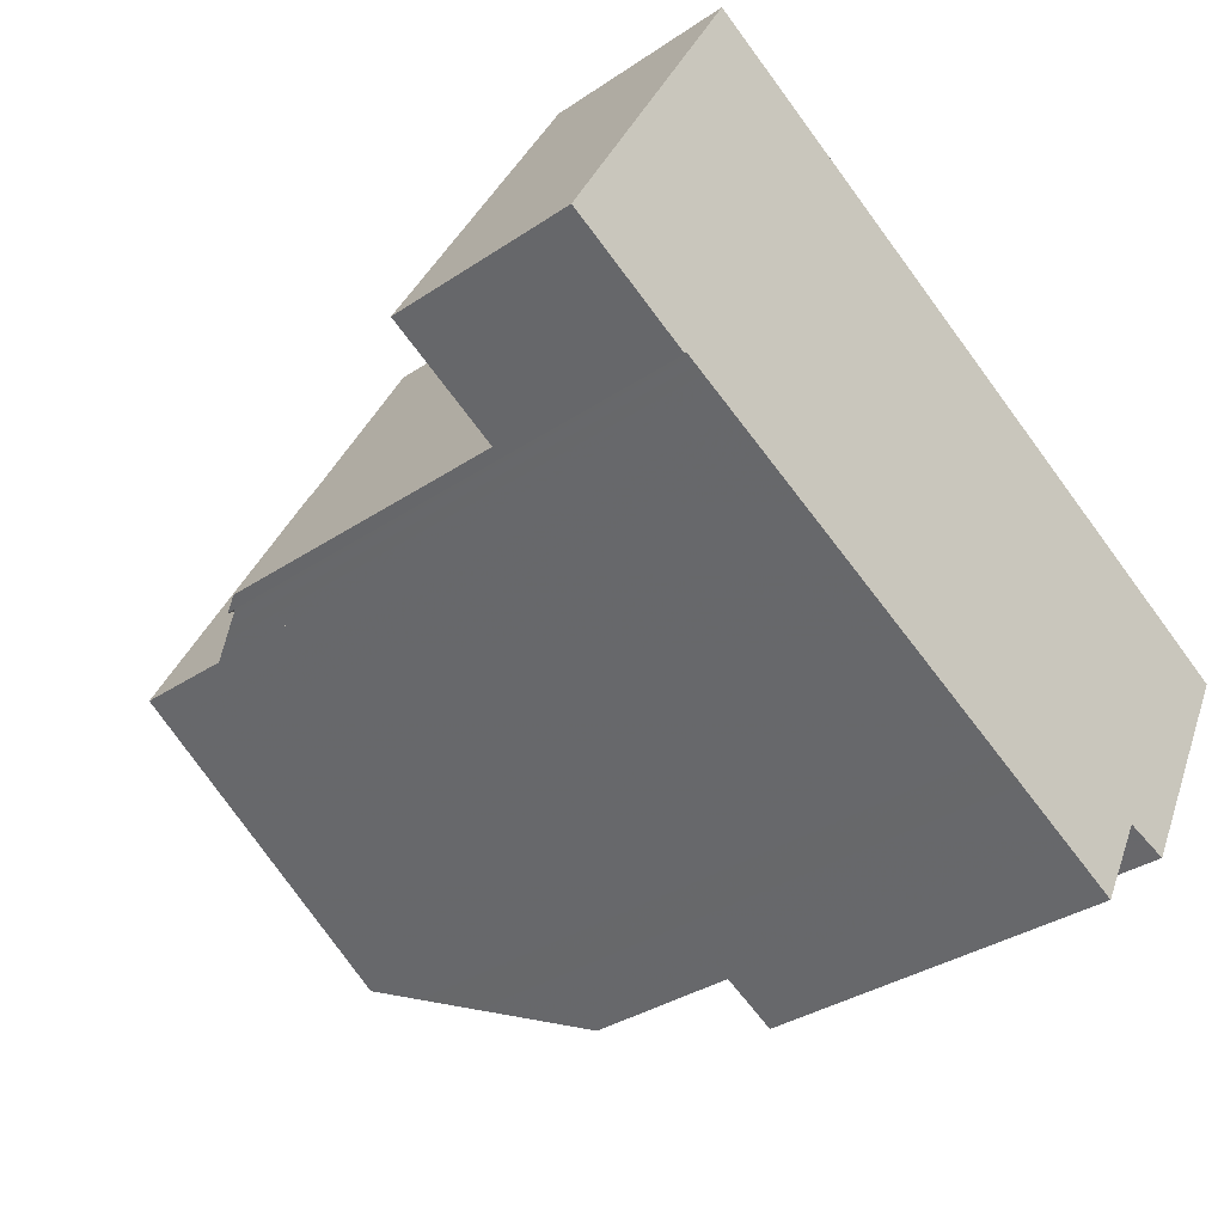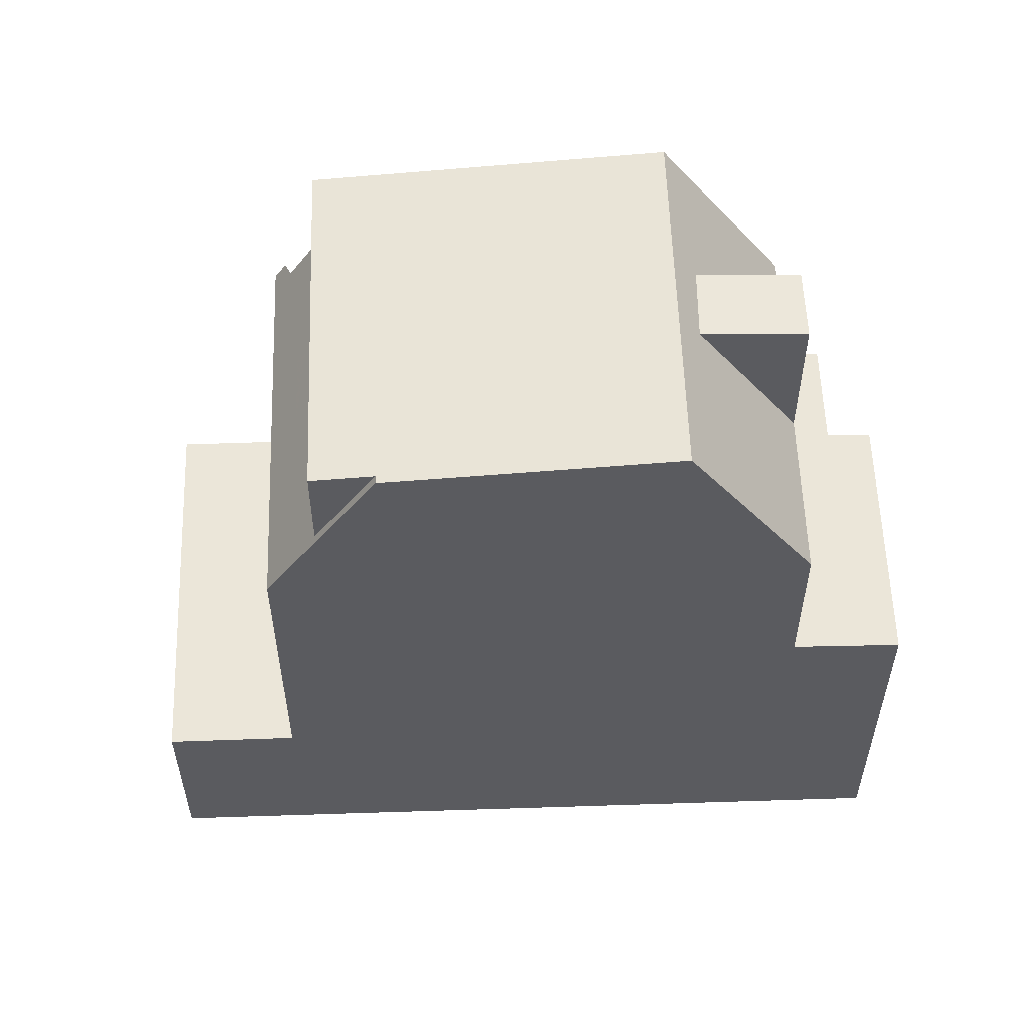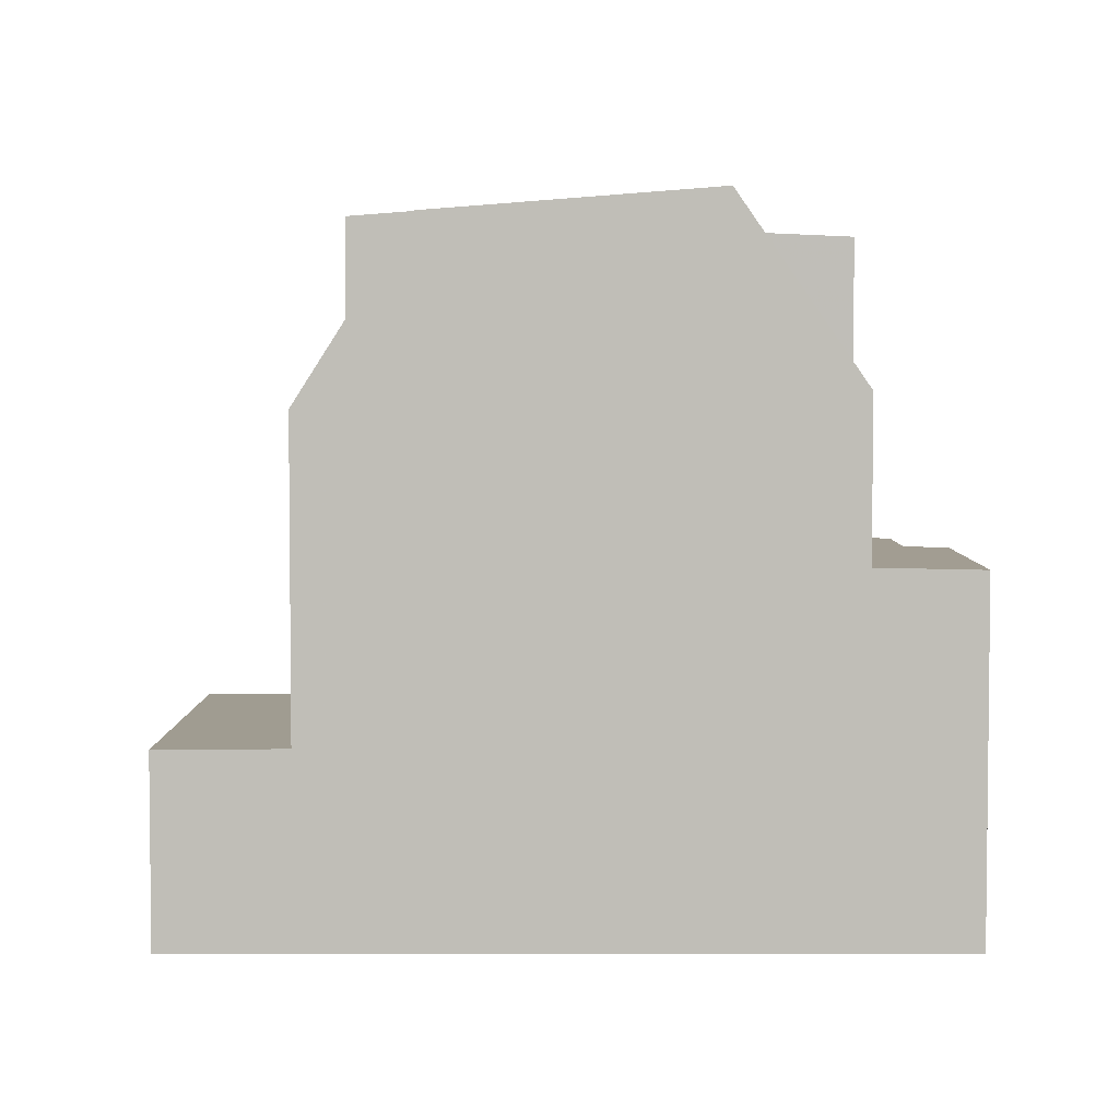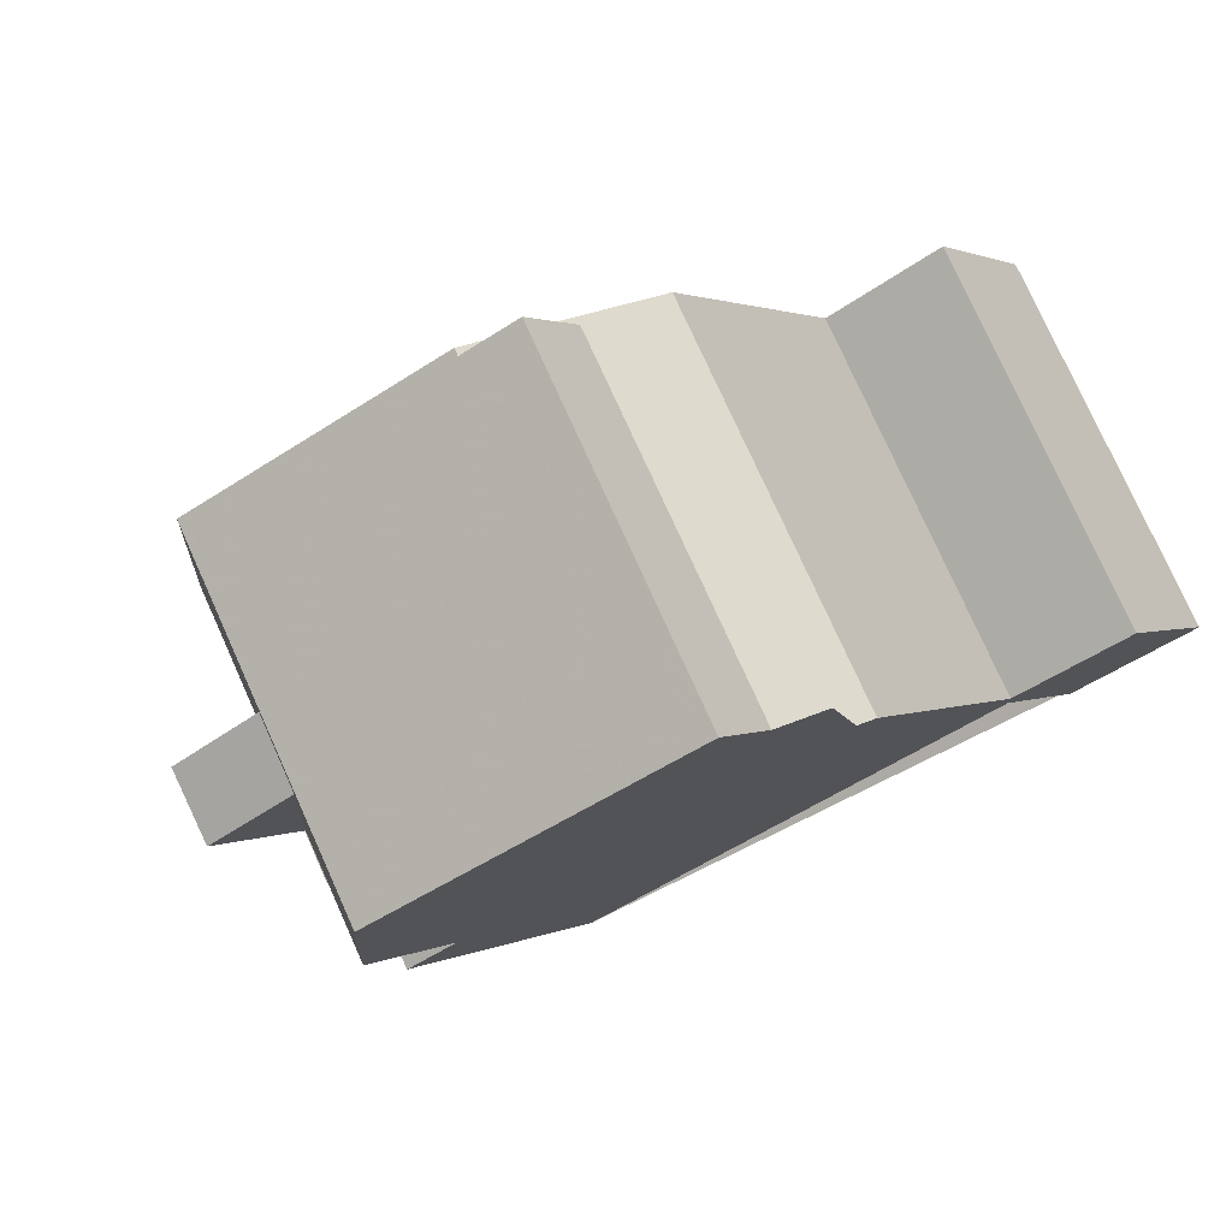
<metadata>
{"format":"obj","ext":"obj","renderer":"f3d","projection":"perspective","resolution":1024,"background":"white","views":[{"elev":-34.1,"azim":132.2,"up":"+Y"},{"elev":56.8,"azim":-154.2,"up":"+Z"},{"elev":4.2,"azim":-152.0,"up":"+Z"},{"elev":1.6,"azim":28.2,"up":"+Y"}]}
</metadata>
<code>
v 308.5 -1894 3.322
v 311.7 -1900 3.35
v 309.5 -1901 9.07
v 309.4 -1901 9.071
v 300.3 -1905 6.309
v 299.4 -1904 6.29
v 298.7 -1904 6.274
v 296.6 -1900 6.229
v 307.8 -1901 11.92
v 304.7 -1896 11.94
v 303.3 -1904 12.3
v 300.2 -1898 12.33
v 306.8 -1900 11.92
v 303.4 -1896 12.05
v 303.5 -1896 12.05
v 300.3 -1898 12.33
v 304.8 -1896 11.94
v 304.7 -1896 11.94
v 300.2 -1898 12.33
v 303.3 -1904 12.3
v 308.7 -1901 11.83
v 308.3 -1894 3.324
v 311.6 -1900 3.351
v 306.5 -1895 3.338
v 309.7 -1901 3.366
v 309.5 -1900 3.364
v 307.9 -1897 3.35
v 309.7 -1901 3.366
v 306.5 -1895 3.338
v 304.8 -1896 11.94
v 306.5 -1895 8.794
v 309.7 -1901 8.751
v 308.7 -1901 10.18
v 298.3 -1899 9.09
v 301.3 -1905 9.075
v 309.7 -1901 6.515
v 306.5 -1895 6.448
v 298.3 -1899 6.266
v 301.3 -1905 6.33
v 308.3 -1901 11.87
v 302.9 -1904 11.6
v 300 -1898 11.89
v 301.3 -1901 11.76
v 301.9 -1902 11.7
v 304.8 -1896 11.94
v 300 -1898 11.88
v 300.3 -1898 12.33
v 296.6 -1900 6.231
v 306.6 -1895 6.449
v 306.6 -1895 8.794
v 305.8 -1895 10.22
v 308.4 -1894 3.324
v 308.6 -1894 3.323
v 306.6 -1895 3.339
v 306.6 -1895 3.339
v 298.3 -1899 6.268
v 305.8 -1895 11.86
v 298.3 -1899 9.09
v 309.7 -1901 8.751
v 306.6 -1895 8.794
v 306.5 -1895 8.794
v 297 -1900 6.238
v 299.1 -1904 6.282
v 296.9 -1900 6.237
v 303.2 -1904 12.3
v 302.8 -1904 11.6
v 309.5 -1900 8.754
v 309.5 -1900 6.511
v 308.7 -1901 10.18
v 303.2 -1904 12.3
v 307.7 -1901 11.92
v 311.5 -1899 3.348
v 311.3 -1899 3.349
v 309.5 -1900 3.364
v 308.7 -1901 11.83
v 301.3 -1905 6.329
v 301.3 -1905 9.075
v 309.5 -1900 8.754
v 308.3 -1901 11.87
v 300.3 -1905 6.308
v 308.9 -1901 9.802
v 308.9 -1901 9.802
v 305.9 -1895 9.826
v 306 -1895 9.825
v 301.6 -1901 12.32
v 301.3 -1901 11.76
v 298.3 -1902 6.266
v 298 -1903 6.258
v 307.9 -1897 8.776
v 307.9 -1897 6.476
v 307.1 -1898 10.2
v 305.6 -1898 11.97
v 306.1 -1898 11.93
v 309.9 -1896 3.334
v 309.7 -1896 3.335
v 307.9 -1897 3.35
v 307.1 -1898 11.84
v 301.3 -1901 11.76
v 301.6 -1901 12.32
v 299.6 -1902 6.295
v 299.6 -1902 9.083
v 299.6 -1902 11.68
v 307.9 -1897 8.776
v 307.3 -1898 9.815
v 299.4 -1899 10.77
v 299.3 -1899 10.77
v 300.7 -1901 10.76
v 300.7 -1901 11.73
v 300.7 -1901 10.76
v 302.3 -1904 10.75
v 302.3 -1904 10.75
v 301.3 -1902 10.76
v 301.3 -1902 11.67
v 300.7 -1901 11.73
v 307.4 -1898 9.563
v 306.1 -1895 9.581
v 309.1 -1901 9.541
v 309.1 -1901 9.541
v 306.1 -1895 9.582
v 308.8 -1899 3.359
v 307 -1900 11.92
v 302.6 -1902 12.31
v 300.6 -1903 6.315
v 300.6 -1903 9.079
v 308.8 -1899 8.763
v 307.2 -1900 11.91
v 301.6 -1903 10.76
v 299.6 -1904 6.293
v 308 -1900 10.19
v 308 -1900 11.84
v 302.2 -1903 11.67
v 308.8 -1899 3.359
v 308.8 -1899 6.496
v 308.4 -1899 9.55
v 308.2 -1899 9.808
v 302.6 -1902 12.31
v 308.8 -1899 8.763
v 310.7 -1898 3.344
v 310.8 -1898 3.342
v 305.8 -1895 10.22
v 308.7 -1901 10.18
v 308.7 -1901 10.18
v 305.8 -1895 11.86
v 305.8 -1895 11.86
v 305.8 -1895 10.22
v 305.7 -1895 10.22
v 308.7 -1901 11.83
v 308.7 -1901 11.83
v 307.1 -1898 10.2
v 307.1 -1898 11.84
v 308 -1900 10.19
v 308 -1900 11.84
v 306.2 -1895 9.339
v 307.6 -1897 9.328
v 308.5 -1899 9.321
v 309.2 -1901 9.316
v 309.2 -1901 9.315
v 306.2 -1895 9.339
v 299.5 -1902 6.292
v 298.2 -1899 6.264
v 301.1 -1905 6.326
v 300.4 -1904 6.312
v 301.2 -1905 6.327
v 298.1 -1899 6.263
v 306.7 -1899 11.92
v 306.6 -1899 11.93
v 302.2 -1902 12.31
v 300.2 -1903 6.308
v 300.2 -1903 11.62
v 300.2 -1903 9.08
v 308.5 -1898 8.768
v 308 -1899 9.555
v 307.9 -1899 9.81
v 308.5 -1898 3.356
v 301.3 -1902 10.76
v 300.1 -1903 6.305
v 301.3 -1902 11.67
v 307.7 -1899 10.19
v 307.7 -1899 11.84
v 301.9 -1902 11.7
v 301.9 -1902 11.7
v 308.5 -1898 3.356
v 308.5 -1898 6.489
v 302.2 -1902 12.31
v 308.5 -1898 8.768
v 307.7 -1899 10.19
v 307.7 -1899 11.84
v 308.2 -1899 9.324
v 298.6 -1904 6.271
v 298.9 -1904 6.278
v 310.3 -1898 3.341
v 310.5 -1897 3.339
v 306.8 -1900 11.92
v 306.9 -1900 11.92
v 307.8 -1899 10.19
v 308 -1899 9.809
v 307.8 -1899 11.84
v 308.2 -1899 9.553
v 308.3 -1899 9.323
v 308.6 -1899 8.766
v 308.6 -1899 3.357
v 301.4 -1903 10.76
v 300.2 -1903 6.308
v 307.8 -1899 11.84
v 307.8 -1899 10.19
v 302 -1902 11.69
v 308.6 -1899 6.492
v 308.6 -1899 3.357
v 302.4 -1902 12.31
v 308.6 -1899 8.766
v 299.1 -1904 6.282
v 298.7 -1904 6.274
v 310.6 -1898 3.34
v 310.5 -1898 3.342
v 302.4 -1902 12.31
v 300.4 -1903 6.311
v 300.4 -1903 9.08
v 299.5 -1898 11.13
v 299.6 -1899 11.13
v 300.9 -1901 11.13
v 300.9 -1901 11.13
v 300.9 -1901 11.74
v 302.5 -1904 11.13
v 302.6 -1904 11.13
v 300.9 -1901 11.74
v 301.5 -1902 11.68
v 301.7 -1902 11.13
v 301.8 -1903 11.13
v 301.5 -1902 11.68
v 301.5 -1902 11.13
v 301.5 -1902 11.13
v 306.9 -1900 11.92
v 306.9 -1900 11.92
v 308.1 -1899 9.809
v 307.8 -1899 10.19
v 307.8 -1899 11.84
v 308.3 -1899 9.322
v 308.2 -1899 9.553
v 308.6 -1899 8.766
v 308.6 -1899 3.357
v 301.4 -1903 10.76
v 300.3 -1903 6.308
v 307.8 -1899 10.19
v 307.8 -1899 11.84
v 301.7 -1902 11.13
v 308.6 -1899 3.357
v 308.6 -1899 6.493
v 302 -1902 11.68
v 302.4 -1902 12.31
v 308.6 -1899 8.766
v 298.7 -1904 6.274
v 298.8 -1904 6.277
v 310.5 -1898 3.342
v 310.7 -1898 3.341
v 299.4 -1904 6.29
v 302.4 -1902 12.31
v 300.4 -1903 6.311
v 300.4 -1903 9.079
v 300.4 -1903 9.079
v 300.4 -1903 9.08
v 300.4 -1903 6.311
v 300.4 -1903 6.311
v 300.6 -1903 9.079
v 300.6 -1903 6.315
v 299.6 -1902 6.295
v 298.3 -1899 6.268
v 299.6 -1902 11.68
v 299.6 -1902 11.68
v 301.3 -1905 9.075
v 301.3 -1905 6.329
v 301.3 -1905 6.33
v 299.6 -1902 9.083
v 298.3 -1899 9.09
v 298.3 -1899 9.09
v 299.6 -1902 9.083
v 298.3 -1899 6.266
v 301.3 -1905 9.075
v 300.2 -1903 9.08
v 300.2 -1903 6.308
v 300.2 -1903 11.62
v 300.2 -1903 9.08
v 300.2 -1903 11.62
v 308.6 -1894 3.323
v 308.5 -1894 3.322
v 308.5 -1894 0
v 308.6 -1894 0
v 311.6 -1900 3.351
v 311.7 -1900 3.35
v 311.7 -1900 4.441e-16
v 311.6 -1900 4.441e-16
v 309.4 -1901 9.071
v 309.5 -1901 9.07
v 309.5 -1901 0
v 309.4 -1901 0
v 309.2 -1901 9.315
v 309.4 -1901 9.071
v 309.4 -1901 0
v 309.2 -1901 -1.776e-15
v 300.3 -1905 6.308
v 300.3 -1905 6.309
v 300.3 -1905 8.882e-16
v 300.3 -1905 0
v 299.1 -1904 6.282
v 299.4 -1904 6.29
v 299.4 -1904 0
v 299.1 -1904 -8.882e-16
v 298.7 -1904 6.274
v 298.7 -1904 6.274
v 298.7 -1904 8.882e-16
v 298.7 -1904 0
v 296.9 -1900 6.237
v 296.6 -1900 6.229
v 296.6 -1900 0
v 296.9 -1900 0
v 303.3 -1904 12.3
v 307.8 -1901 11.92
v 307.8 -1901 0
v 303.3 -1904 0
v 303.4 -1896 12.05
v 300.2 -1898 12.33
v 300.2 -1898 0
v 303.4 -1896 0
v 304.7 -1896 11.94
v 303.4 -1896 12.05
v 303.4 -1896 0
v 304.7 -1896 0
v 305.7 -1895 10.22
v 304.7 -1896 11.94
v 304.7 -1896 0
v 305.7 -1895 0
v 302.9 -1904 11.6
v 303.3 -1904 12.3
v 303.3 -1904 0
v 302.9 -1904 0
v 308.5 -1894 3.322
v 308.3 -1894 3.324
v 308.3 -1894 0
v 308.5 -1894 0
v 309.7 -1901 3.366
v 311.6 -1900 3.351
v 311.6 -1900 4.441e-16
v 309.7 -1901 0
v 308.3 -1894 3.324
v 306.5 -1895 3.338
v 306.5 -1895 0
v 308.3 -1894 0
v 307.8 -1901 11.92
v 308.3 -1901 11.87
v 308.3 -1901 0
v 307.8 -1901 0
v 302.6 -1904 11.13
v 302.9 -1904 11.6
v 302.9 -1904 0
v 302.6 -1904 0
v 300.2 -1898 12.33
v 300 -1898 11.89
v 300 -1898 1.776e-15
v 300.2 -1898 0
v 296.6 -1900 6.229
v 296.6 -1900 6.231
v 296.6 -1900 0
v 296.6 -1900 0
v 309.9 -1896 3.334
v 308.6 -1894 3.323
v 308.6 -1894 0
v 309.9 -1896 -4.441e-16
v 309.5 -1901 9.07
v 309.7 -1901 8.751
v 309.7 -1901 1.776e-15
v 309.5 -1901 0
v 298.8 -1904 6.277
v 299.1 -1904 6.282
v 299.1 -1904 -8.882e-16
v 298.8 -1904 0
v 298.1 -1899 6.263
v 296.9 -1900 6.237
v 296.9 -1900 0
v 298.1 -1899 8.882e-16
v 311.7 -1900 3.35
v 311.5 -1899 3.348
v 311.5 -1899 -4.441e-16
v 311.7 -1900 4.441e-16
v 299.6 -1904 6.293
v 300.3 -1905 6.308
v 300.3 -1905 0
v 299.6 -1904 0
v 308.7 -1901 10.18
v 308.9 -1901 9.802
v 308.9 -1901 0
v 308.7 -1901 0
v 306.1 -1895 9.582
v 305.9 -1895 9.826
v 305.9 -1895 1.776e-15
v 306.1 -1895 0
v 296.6 -1900 6.231
v 298 -1903 6.258
v 298 -1903 0
v 296.6 -1900 0
v 310.5 -1897 3.339
v 309.9 -1896 3.334
v 309.9 -1896 -4.441e-16
v 310.5 -1897 0
v 299.5 -1898 11.13
v 299.3 -1899 10.77
v 299.3 -1899 0
v 299.5 -1898 0
v 301.3 -1905 9.075
v 302.3 -1904 10.75
v 302.3 -1904 0
v 301.3 -1905 0
v 308.9 -1901 9.802
v 309.1 -1901 9.541
v 309.1 -1901 -1.776e-15
v 308.9 -1901 0
v 306.2 -1895 9.339
v 306.1 -1895 9.582
v 306.1 -1895 0
v 306.2 -1895 0
v 299.4 -1904 6.29
v 299.6 -1904 6.293
v 299.6 -1904 0
v 299.4 -1904 0
v 311.5 -1899 3.348
v 310.8 -1898 3.342
v 310.8 -1898 0
v 311.5 -1899 -4.441e-16
v 305.9 -1895 9.826
v 305.7 -1895 10.22
v 305.7 -1895 0
v 305.9 -1895 1.776e-15
v 308.3 -1901 11.87
v 308.7 -1901 11.83
v 308.7 -1901 0
v 308.3 -1901 0
v 309.1 -1901 9.541
v 309.2 -1901 9.315
v 309.2 -1901 -1.776e-15
v 309.1 -1901 -1.776e-15
v 306.5 -1895 8.794
v 306.2 -1895 9.339
v 306.2 -1895 0
v 306.5 -1895 0
v 300.3 -1905 6.309
v 301.2 -1905 6.327
v 301.2 -1905 -8.882e-16
v 300.3 -1905 8.882e-16
v 298.3 -1899 6.266
v 298.1 -1899 6.263
v 298.1 -1899 8.882e-16
v 298.3 -1899 8.882e-16
v 298 -1903 6.258
v 298.6 -1904 6.271
v 298.6 -1904 -8.882e-16
v 298 -1903 0
v 310.6 -1898 3.34
v 310.5 -1897 3.339
v 310.5 -1897 0
v 310.6 -1898 0
v 298.6 -1904 6.271
v 298.7 -1904 6.274
v 298.7 -1904 0
v 298.6 -1904 -8.882e-16
v 310.7 -1898 3.341
v 310.6 -1898 3.34
v 310.6 -1898 0
v 310.7 -1898 -4.441e-16
v 300 -1898 11.89
v 299.5 -1898 11.13
v 299.5 -1898 0
v 300 -1898 1.776e-15
v 302.3 -1904 10.75
v 302.6 -1904 11.13
v 302.6 -1904 0
v 302.3 -1904 0
v 298.7 -1904 6.274
v 298.7 -1904 6.274
v 298.7 -1904 0
v 298.7 -1904 0
v 298.7 -1904 6.274
v 298.8 -1904 6.277
v 298.8 -1904 0
v 298.7 -1904 8.882e-16
v 310.8 -1898 3.342
v 310.7 -1898 3.341
v 310.7 -1898 -4.441e-16
v 310.8 -1898 0
v 299.4 -1904 6.29
v 299.4 -1904 6.29
v 299.4 -1904 0
v 299.4 -1904 0
v 301.2 -1905 6.327
v 301.3 -1905 6.33
v 301.3 -1905 0
v 301.2 -1905 -8.882e-16
v 299.3 -1899 10.77
v 298.3 -1899 9.09
v 298.3 -1899 0
v 299.3 -1899 0
v 308.5 -1894 0
v 311.7 -1900 0
v 309.5 -1901 0
v 309.4 -1901 0
v 300.3 -1905 0
v 299.4 -1904 0
v 298.7 -1904 0
v 296.6 -1900 0
f 86 46 47 85
f 88 48 62 87
f 90 49 50 89
f 15 14 10 17
f 16 12 14 15
f 71 9 11 70
f 166 92 93 165
f 95 52 53 94
f 27 54 52 95
f 91 51 57 97
f 96 55 49 90
f 56 38 34 58
f 79 40 9 71
f 46 42 19 47
f 62 48 8 64
f 49 37 31 50
f 52 22 1 53
f 54 24 22 52
f 55 29 37 49
f 77 35 39 76
f 142 81 82 141
f 146 83 84 145
f 219 105 106 218
f 220 107 105 219
f 222 108 109 221
f 65 20 41 66
f 67 32 36 68
f 167 99 92 166
f 72 2 23 73
f 73 23 25 26
f 75 21 33 69
f 224 110 111 223
f 170 101 102 169
f 168 100 101 170
f 68 36 28 74
f 233 193 194 232
f 186 149 104 173
f 157 117 118 156
f 153 116 119 158
f 172 115 154 188
f 136 65 66 131
f 212 189 190 211
f 137 67 68 133
f 92 15 17 93
f 139 72 73 138
f 138 73 26 120
f 130 75 69 129
f 223 111 127 228
f 99 16 15 92
f 100 56 58 101
f 133 68 74 132
f 145 84 104 149
f 154 115 116 153
f 274 106 105 273
f 273 105 107 275
f 272 109 108 268
f 269 111 110 277
f 230 44 229
f 263 127 111 269
f 115 104 84 116
f 117 82 81 118
f 116 84 83 119
f 173 104 115 172
f 121 71 70 122
f 124 77 76 123
f 126 79 71 121
f 278 175 202 260
f 205 178 179 204
f 227 202 175 231
f 208 182 183 207
f 134 118 81 135
f 151 135 81 142
f 156 118 134 155
f 206 181 184 209
f 207 183 185 210
f 214 191 192 213
f 201 174 191 214
f 145 45 18 146
f 144 30 140
f 147 40 79 148
f 150 93 17 143
f 148 79 126 152
f 165 93 150 187
f 153 60 103 154
f 155 125 78 156
f 156 78 59 3 4 157
f 158 61 60 153
f 188 154 103 171
f 159 87 62 160
f 161 80 128 162
f 163 5 80 161
f 160 62 64 164
f 211 190 176 203
f 165 13 166
f 256 215 193 233
f 257 216 217 258
f 234 196 198 238
f 267 114 177 280
f 178 91 97 179
f 182 96 90 183
f 226 177 114 225
f 181 86 85 184
f 183 90 89 185
f 235 195 196 234
f 238 198 199 237
f 189 88 87 190
f 191 95 94 192
f 174 27 95 191
f 232 194 197 236
f 190 87 159 176
f 237 199 200 239
f 193 13 194
f 195 186 173 196
f 198 172 188 199
f 194 13 165 187 197
f 199 188 171 200
f 259 241 127 263
f 244 130 129 243
f 245 228 127 241
f 247 133 132 246
f 249 136 131 248
f 250 137 133 247
f 252 7 251
f 254 139 138 253
f 253 138 120 240
f 242 162 128 255
f 215 167 166 13 193
f 216 168 170 217
f 196 173 172 198
f 218 42 46 219
f 219 46 86 220
f 221 43 222
f 223 66 41 224
f 225 98 180 226
f 248 131 228 245
f 229 113 112 230
f 228 131 66 223
f 231 181 206 227
f 232 126 121 233
f 234 135 151 235
f 237 155 134 238
f 236 152 126 232
f 239 125 155 237
f 260 202 241 259
f 243 205 204 244
f 241 202 227 245
f 246 208 207 247
f 248 206 209 249
f 247 207 210 250
f 251 212 211 63 252
f 253 214 213 254
f 240 201 214 253
f 255 6 63 211 203 242
f 245 227 206 248
f 233 121 122 256
f 258 124 123 257
f 238 134 135 234
f 261 242 203 262
f 264 162 242 261
f 265 159 160 266
f 270 161 162 264
f 271 163 161 270
f 266 160 164 276
f 262 203 176 279
f 279 176 159 265
f 281 112 113 282
f 284 285 286 283
f 288 289 290 287
f 292 293 294 291
f 296 297 298 295
f 300 301 302 299
f 304 305 306 303
f 308 309 310 307
f 312 313 314 311
f 316 317 318 315
f 320 321 322 319
f 324 325 326 323
f 328 329 330 327
f 332 333 334 331
f 336 337 338 335
f 340 341 342 339
f 344 345 346 343
f 348 349 350 347
f 352 353 354 351
f 356 357 358 355
f 360 361 362 359
f 364 365 366 363
f 368 369 370 367
f 372 373 374 371
f 376 377 378 375
f 380 381 382 379
f 384 385 386 383
f 388 389 390 387
f 392 393 394 391
f 396 397 398 395
f 400 401 402 399
f 404 405 406 403
f 408 409 410 407
f 412 413 414 411
f 416 417 418 415
f 420 421 422 419
f 424 425 426 423
f 428 429 430 427
f 432 433 434 431
f 436 437 438 435
f 440 441 442 439
f 444 445 446 443
f 448 449 450 447
f 452 453 454 451
f 456 457 458 455
f 460 461 462 459
f 464 465 466 463
f 468 469 470 467
f 472 473 474 471
f 476 477 478 475
f 480 481 482 479
f 484 485 486 483
f 488 489 490 487
f 492 493 494 491
f 496 497 498 495
f 500 501 502 503 504 505 506 499

</code>
